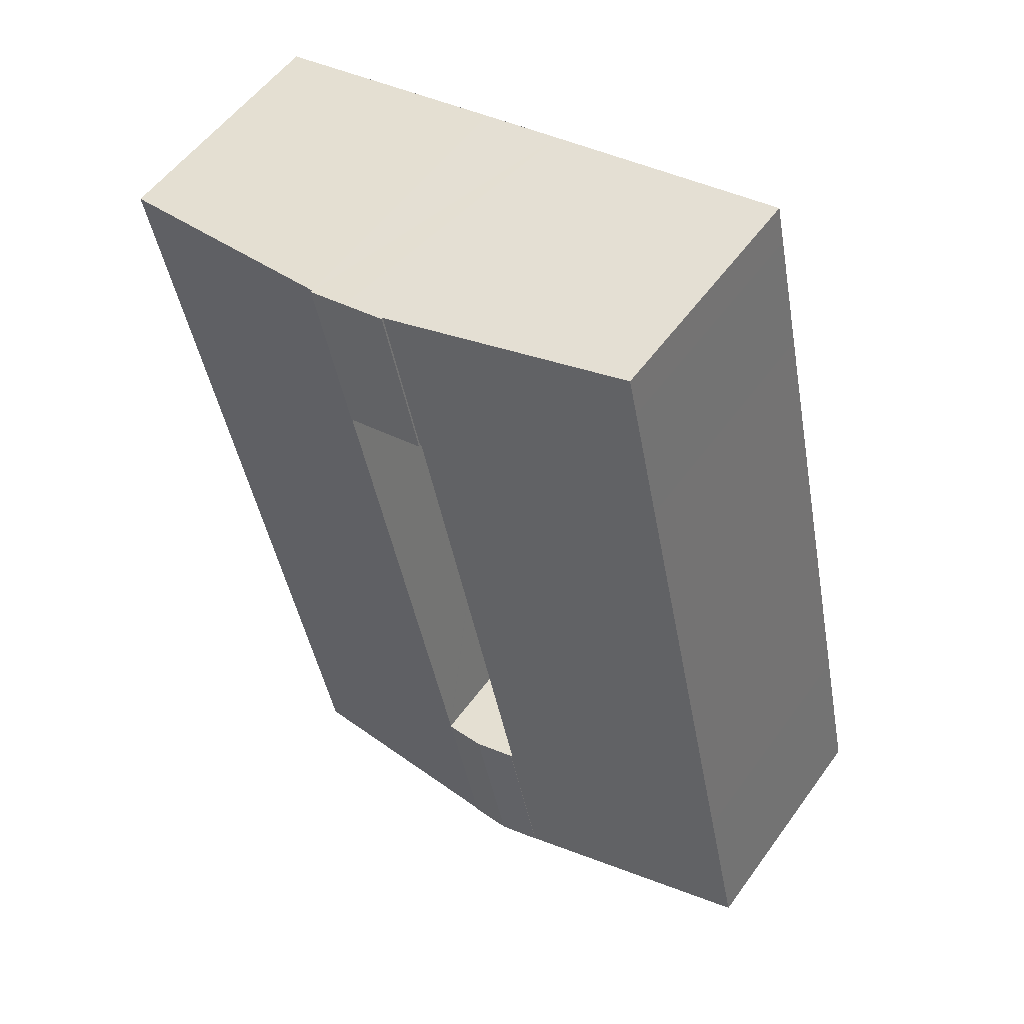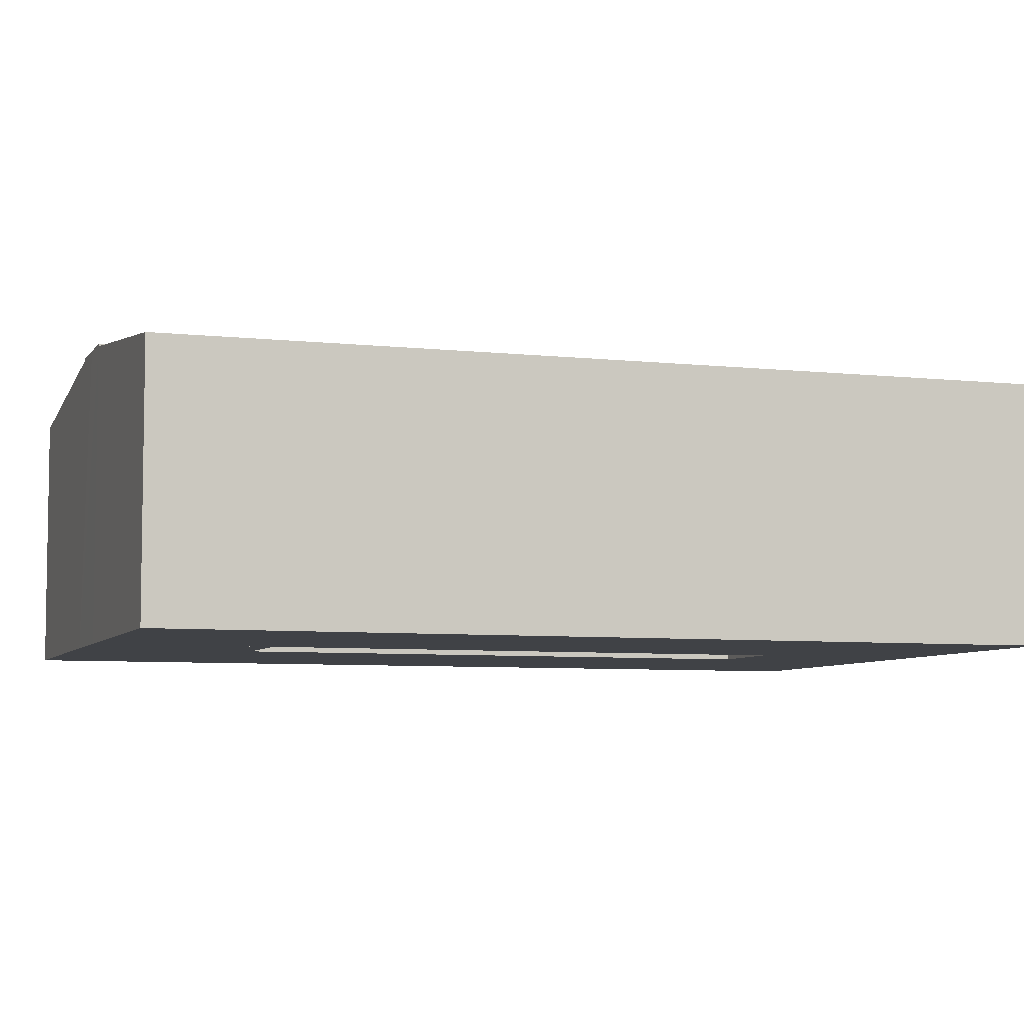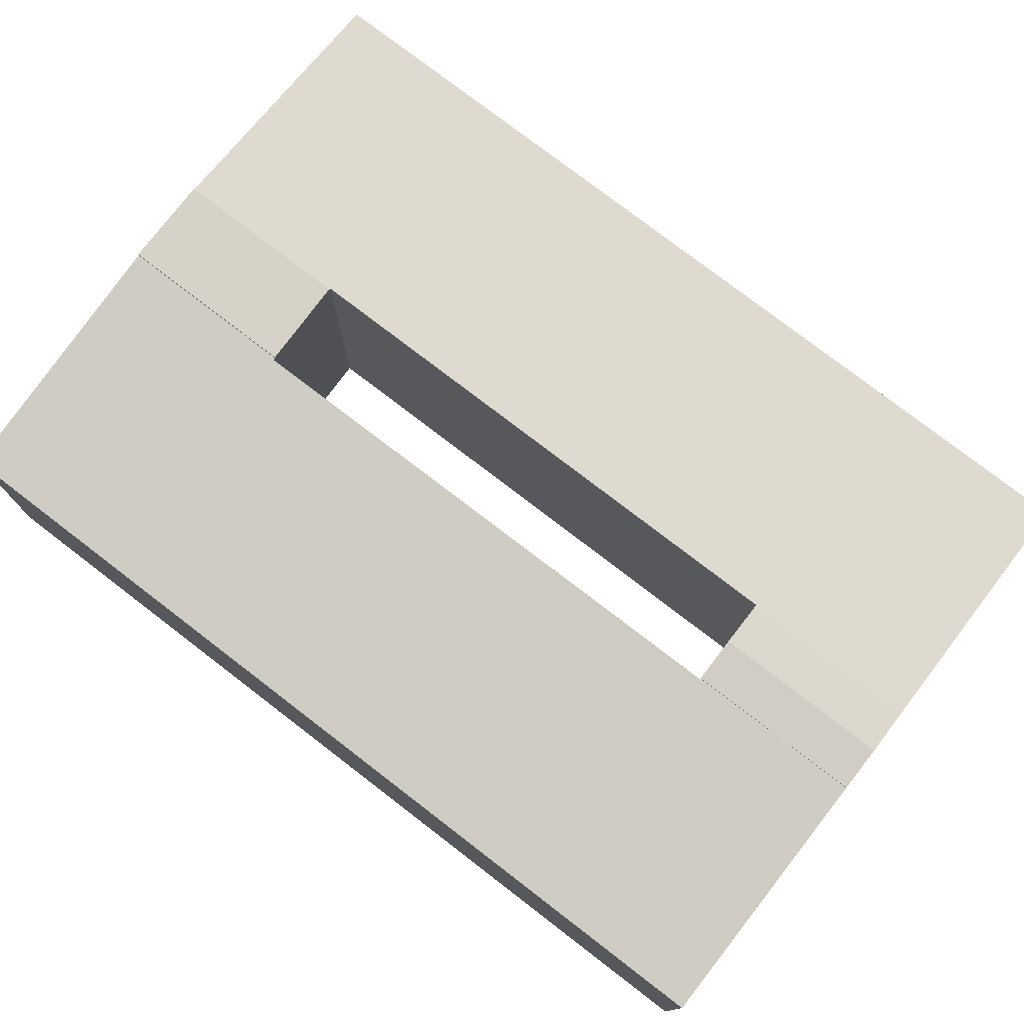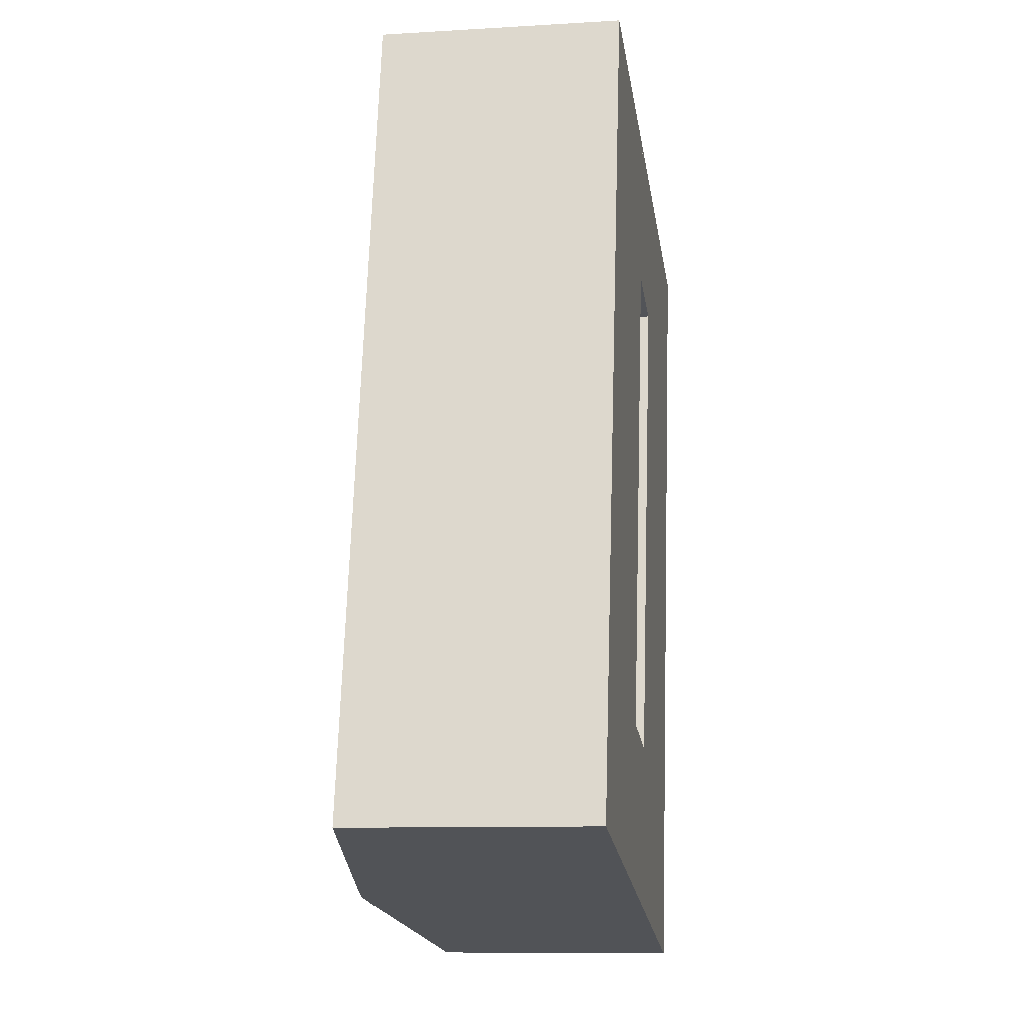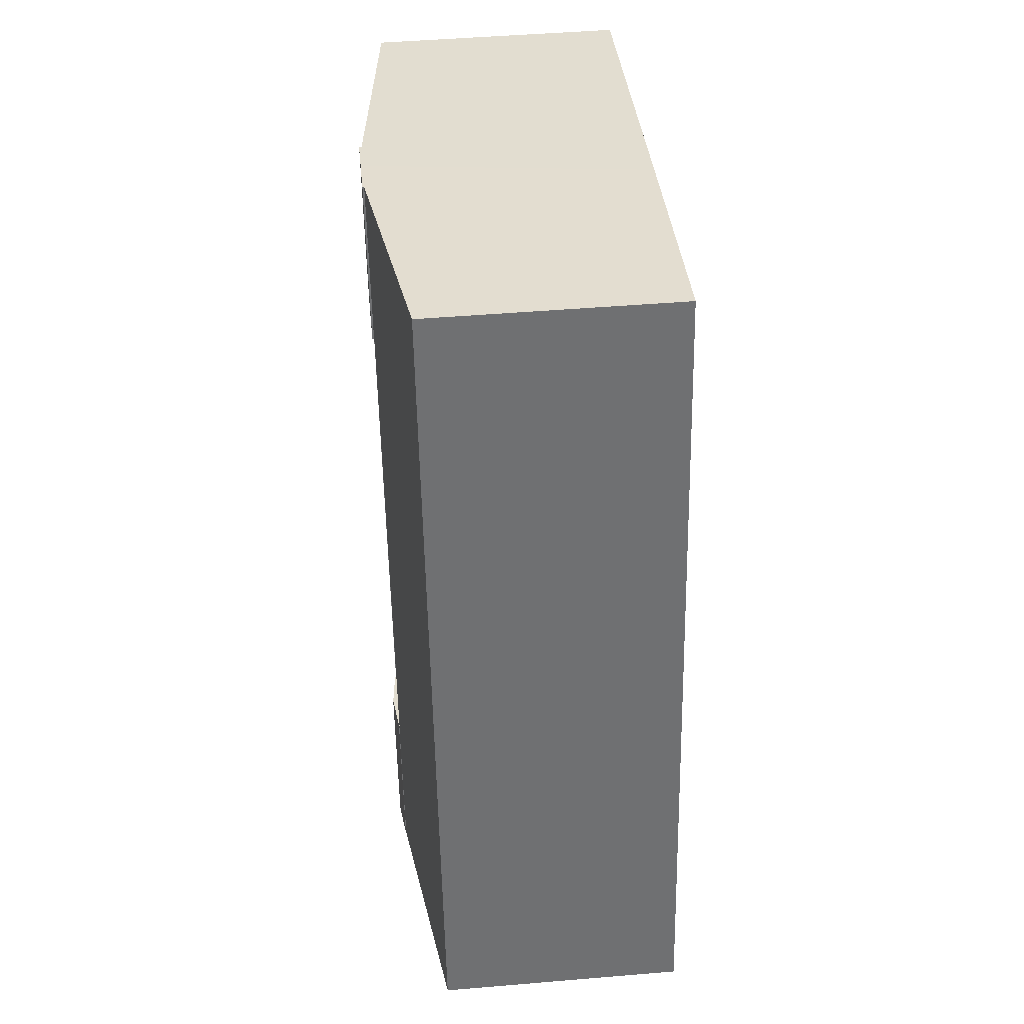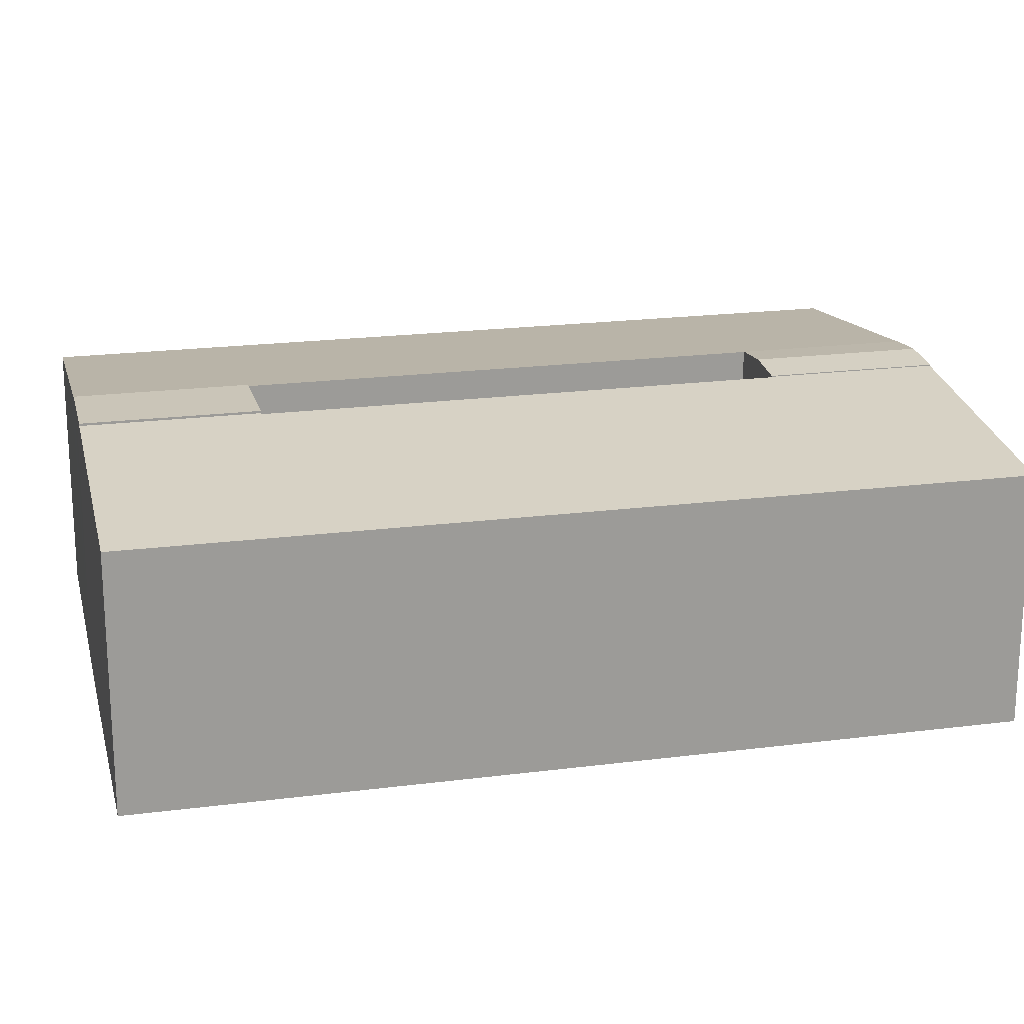
<metadata>
{"format":"obj","ext":"obj","renderer":"f3d","projection":"perspective","resolution":1024,"background":"white","views":[{"elev":54.5,"azim":-144.9,"up":"+Z"},{"elev":-6.3,"azim":83.3,"up":"+Y"},{"elev":77.5,"azim":139.6,"up":"+Y"},{"elev":-10.0,"azim":-81.2,"up":"+Z"},{"elev":47.6,"azim":-95.4,"up":"+Z"},{"elev":20.4,"azim":88.8,"up":"+Y"}]}
</metadata>
<code>
v  17 16.85 -3.64
v  21.56 16.59 5.531
v  19.49 16.59 -4.173
v  19.07 16.85 6.06
v  14.51 16.59 -3.106
v  16.58 16.59 6.588
v  16.58 -4.034e-16 6.588
v  21.56 -3.387e-16 5.531
v  19.07 -3.711e-16 6.06
v  19.49 2.555e-16 -4.173
v  14.51 1.902e-16 -3.106
v  17 2.229e-16 -3.64
v  21.56 16.54 5.531
v  21.61 16.53 5.519
v  19.49 16.54 -4.173
v  36.09 14.72 2.522
v  34 14.72 -7.28
v  42.37 14.72 31.98
v  21.63 16.53 5.618
v  27.98 16.52 35
v  44.45 14.72 41.77
v  39.59 15.33 42.81
v  29.94 16.54 44.88
v  27.84 16.54 35.03
v  27.98 -2.143e-15 35
v  21.63 -3.44e-16 5.618
v  21.61 -3.379e-16 5.519
v  27.84 -2.145e-15 35.03
v  29.94 -2.748e-15 44.88
v  34 4.458e-16 -7.28
v  44.45 -2.558e-15 41.77
v  39.59 -2.621e-15 42.81
v  42.37 -1.958e-15 31.98
v  36.09 -1.544e-16 2.522
v  27.84 16.68 35.03
v  27.61 16.68 45.38
v  29.94 16.68 44.88
v  25 16.68 45.92
v  22.91 16.68 36.16
v  22.91 -2.214e-15 36.16
v  25 -2.812e-15 45.92
v  27.61 -2.778e-15 45.38
v  12.7 16.34 -2.719
v  16.58 16.57 6.588
v  14.51 16.57 -3.106
v  0 14.69 8.994e-16
v  16.48 16.56 6.61
v  2.098 14.69 9.8
v  16.5 16.56 6.716
v  22.8 16.56 36.1
v  8.378 14.69 39.13
v  22.82 16.56 36.19
v  25 16.57 45.92
v  22.91 16.57 36.16
v  9.971 14.69 46.57
v  21.85 16.16 46.57
v  10.48 14.69 48.94
v  21.85 -2.852e-15 46.57
v  10.48 -2.996e-15 48.94
v  16.48 -4.047e-16 6.61
v  22.82 -2.216e-15 36.19
v  22.8 -2.21e-15 36.1
v  16.5 -4.112e-16 6.716
v  0 0 0
v  12.7 1.665e-16 -2.719
v  2.098 -6.001e-16 9.8
v  8.378 -2.396e-15 39.13
v  9.971 -2.852e-15 46.57
g defaultobject
f 1 2 3
f 2 1 4
f 5 4 1
f 4 5 6
f 7 4 6
f 4 7 2
f 2 7 8
f 8 7 9
f 8 3 2
f 3 8 10
f 10 1 3
f 1 10 5
f 5 10 11
f 11 10 12
f 11 6 5
f 6 11 7
f 9 10 8
f 10 9 7
f 10 7 11
f 10 11 12
f 13 14 15
f 15 16 17
f 16 15 18
f 18 15 14
f 18 14 19
f 18 19 20
f 18 20 21
f 21 20 22
f 22 20 23
f 23 20 24
f 19 25 20
f 25 19 14
f 25 14 26
f 26 14 27
f 28 23 24
f 23 28 29
f 10 13 15
f 13 10 8
f 20 28 24
f 28 20 25
f 17 10 15
f 10 17 30
f 29 22 23
f 22 29 21
f 21 29 31
f 31 29 32
f 8 14 13
f 14 8 27
f 31 18 21
f 18 31 33
f 18 33 16
f 16 33 34
f 16 34 17
f 17 34 30
f 10 27 8
f 27 10 30
f 32 33 31
f 33 32 29
f 33 29 28
f 33 28 25
f 33 25 34
f 34 25 26
f 34 26 30
f 30 26 27
f 35 36 37
f 36 35 38
f 38 35 39
f 40 38 39
f 38 40 41
f 41 36 38
f 36 41 37
f 37 41 29
f 29 41 42
f 29 35 37
f 35 29 28
f 28 39 35
f 39 28 40
f 28 41 40
f 41 28 29
f 41 29 42
f 43 44 45
f 44 43 46
f 44 46 47
f 47 46 48
f 47 48 49
f 49 48 50
f 50 48 51
f 50 51 52
f 52 53 54
f 53 52 51
f 53 51 55
f 53 55 56
f 56 55 57
f 56 41 53
f 41 56 57
f 41 57 58
f 58 57 59
f 47 7 44
f 7 47 60
f 41 54 53
f 54 41 40
f 61 50 52
f 50 61 49
f 49 61 62
f 49 62 63
f 49 63 47
f 47 63 60
f 7 45 44
f 45 7 11
f 40 52 54
f 52 40 61
f 11 43 45
f 43 11 46
f 46 11 64
f 64 11 65
f 64 48 46
f 48 64 66
f 48 66 51
f 51 66 67
f 51 67 55
f 55 67 68
f 55 68 57
f 57 68 59
f 41 61 40
f 61 41 68
f 68 41 59
f 59 41 58
f 65 66 64
f 66 65 11
f 66 11 60
f 60 11 7
f 66 60 63
f 66 63 67
f 67 63 62
f 67 62 68
f 68 62 61

</code>
